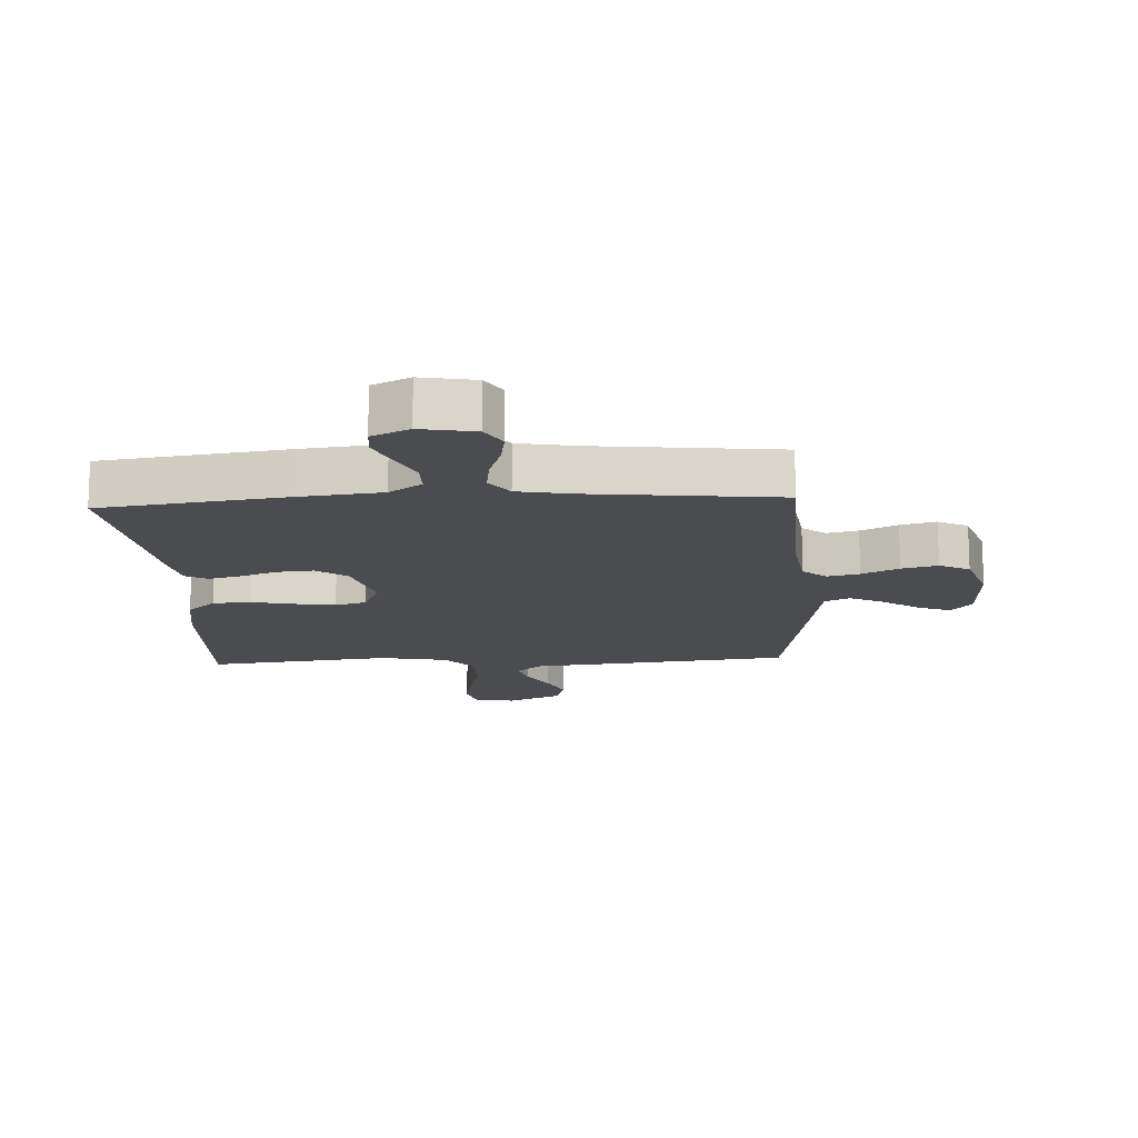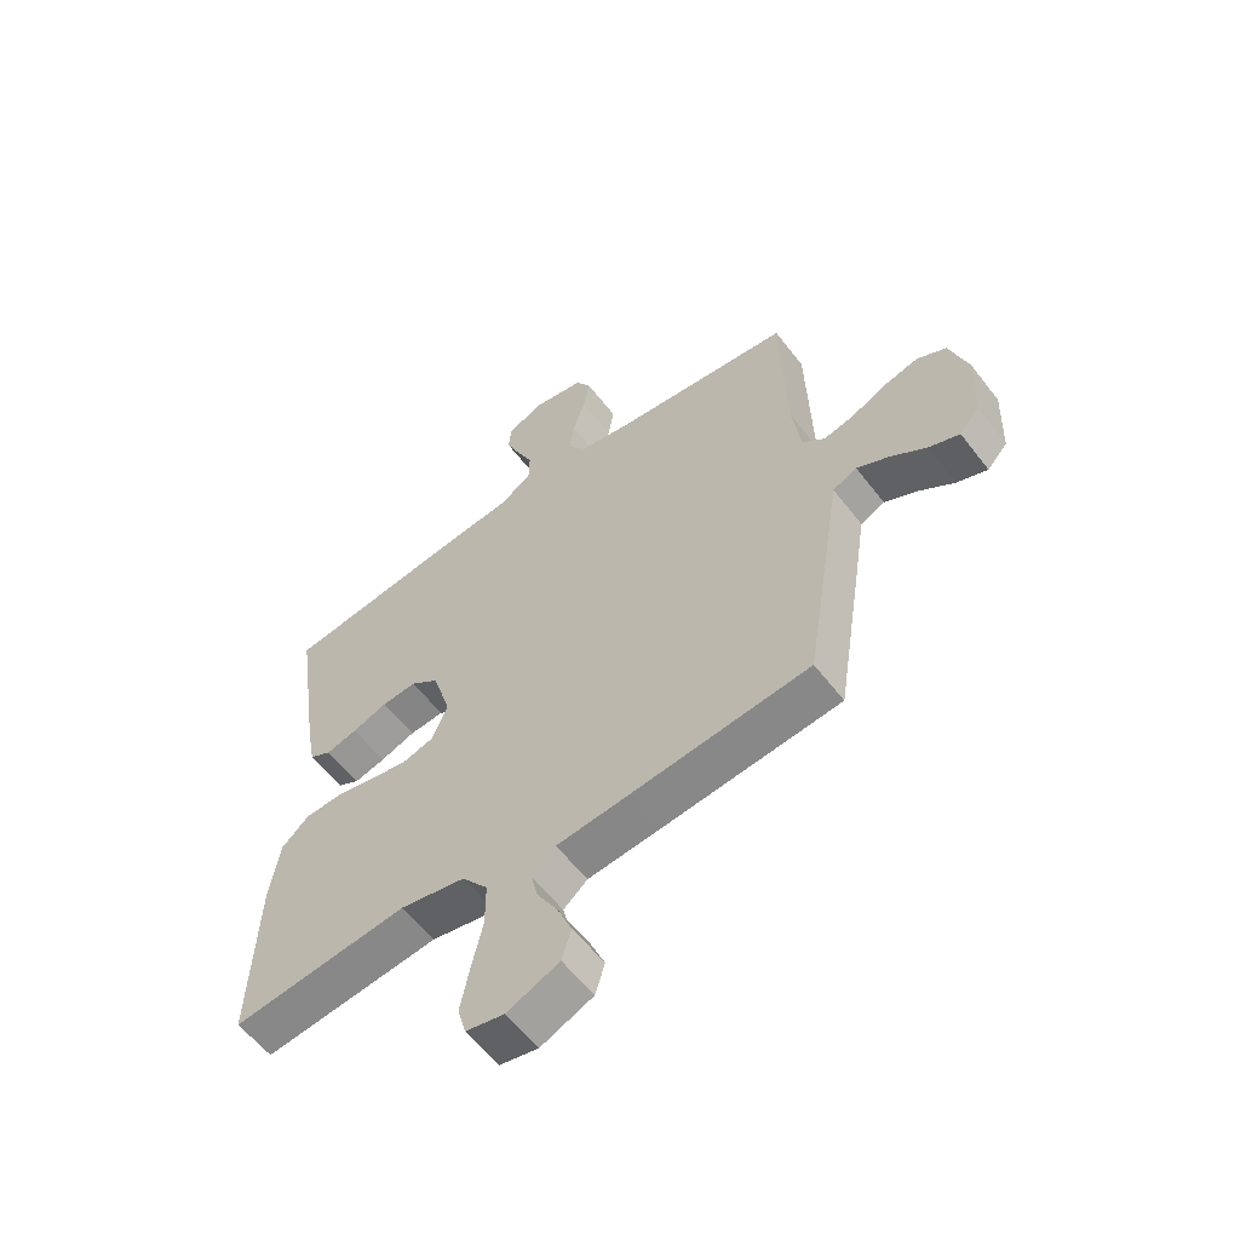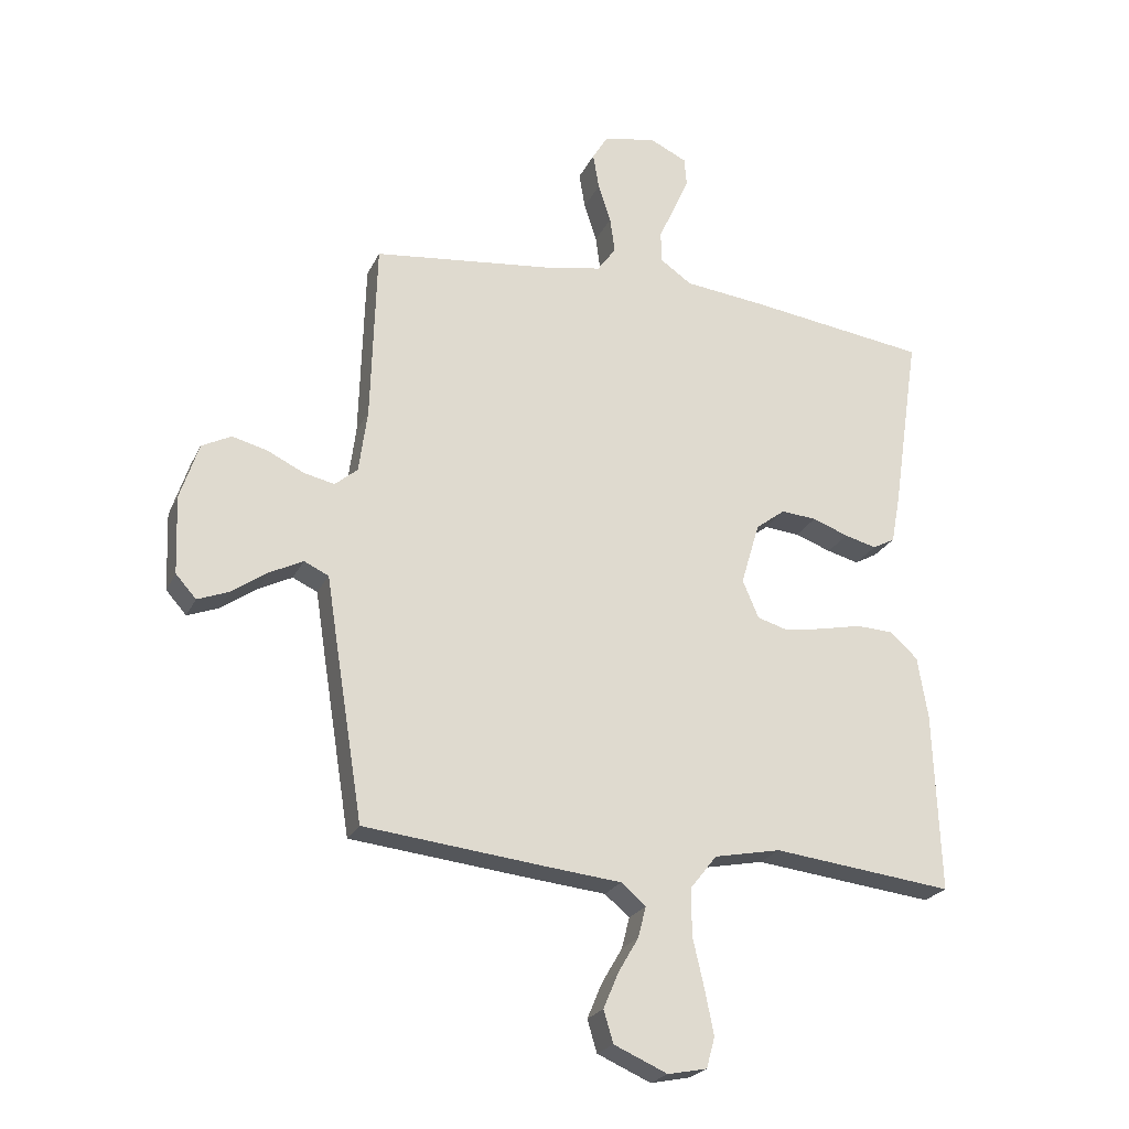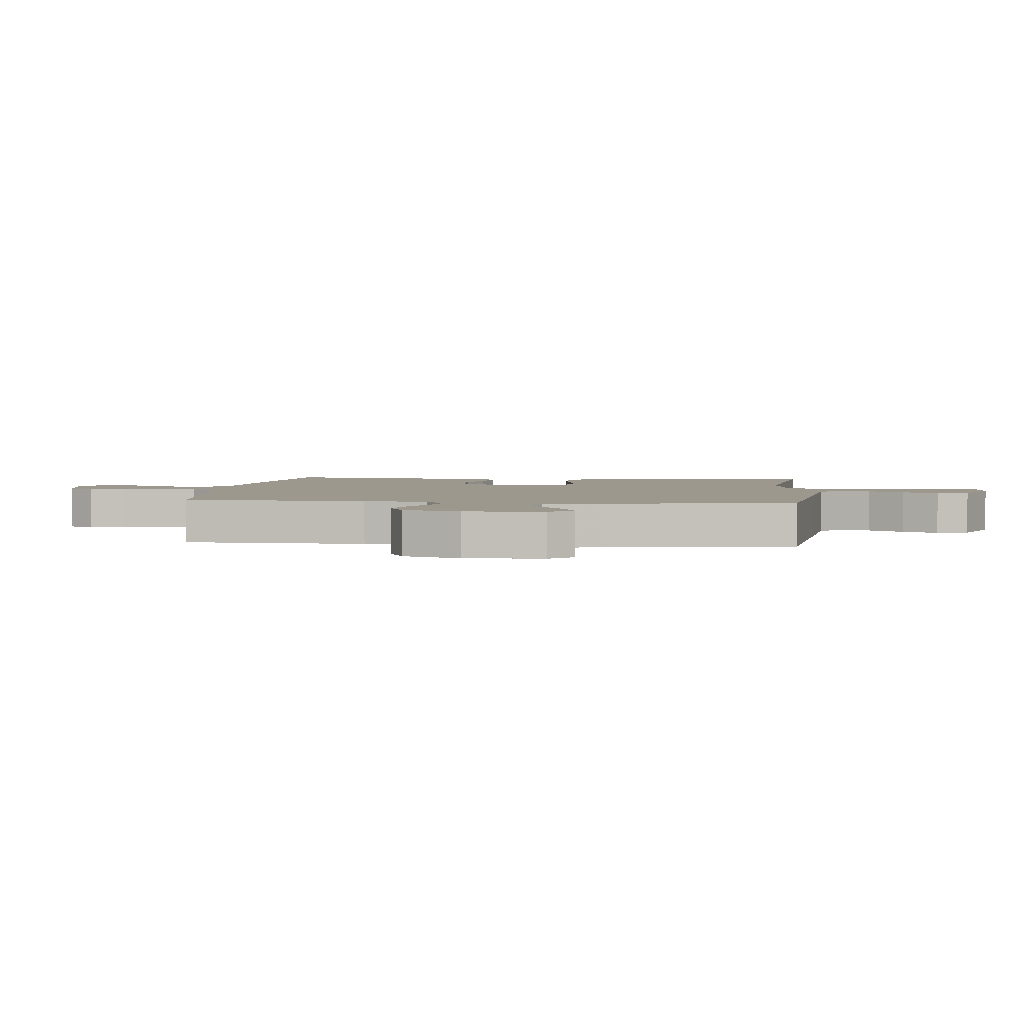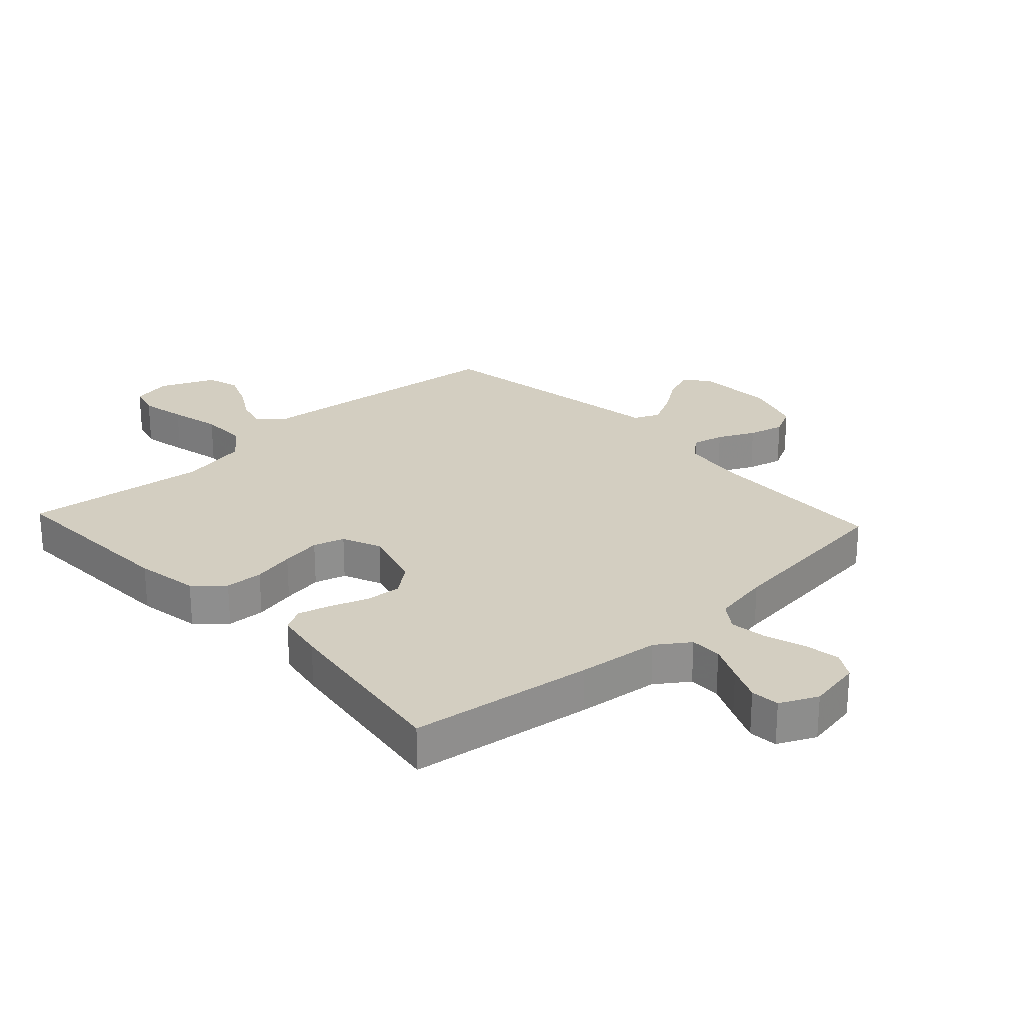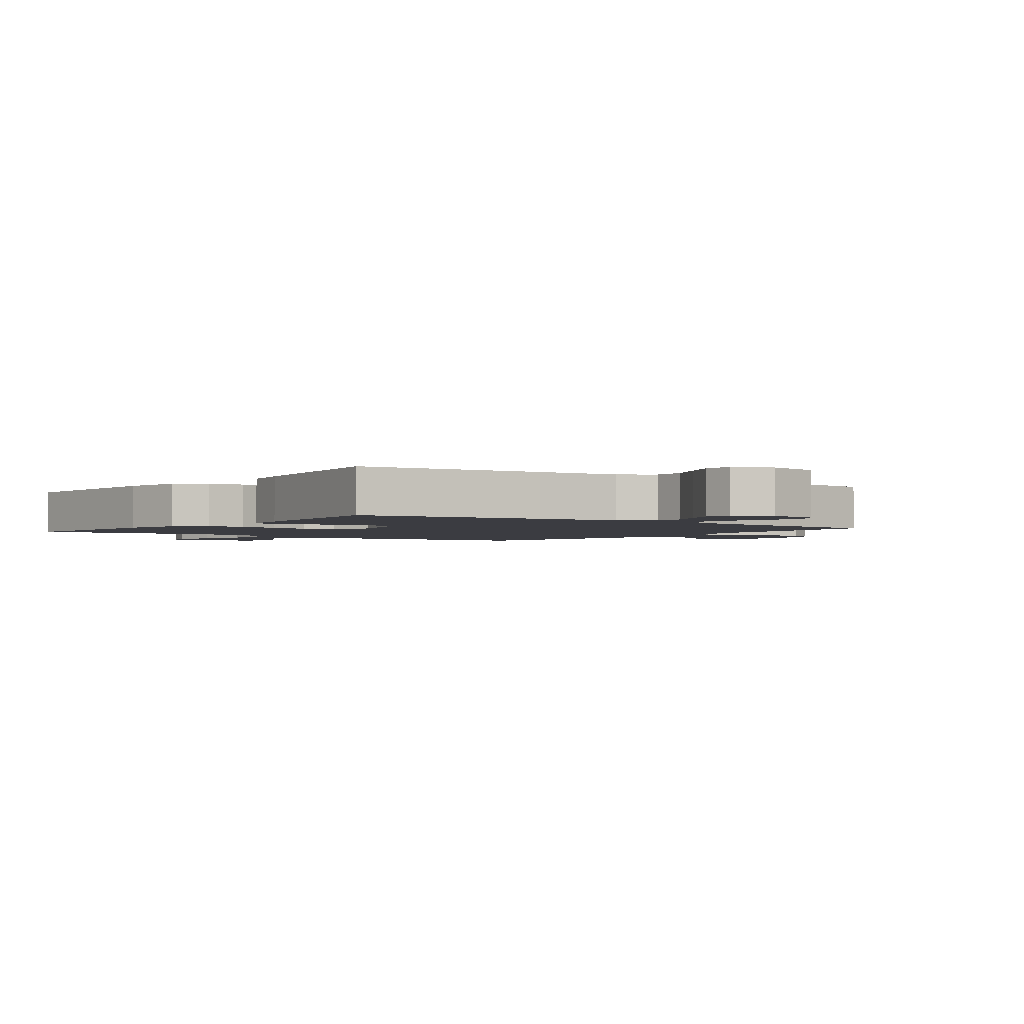
<metadata>
{"format":"obj","ext":"obj","renderer":"f3d","projection":"perspective","resolution":1024,"background":"white","views":[{"elev":-14.9,"azim":3.1,"up":"+Y"},{"elev":-58.5,"azim":37.3,"up":"+Z"},{"elev":-23.4,"azim":159.7,"up":"+Z"},{"elev":3.0,"azim":96.5,"up":"+Y"},{"elev":25.1,"azim":-42.9,"up":"+Y"},{"elev":-2.2,"azim":-36.9,"up":"+Y"}]}
</metadata>
<code>
v 0.5 0.07 0.5
v 0.509 0.07 0.2
v 0.523 0.07 0.095
v 0.561 0.07 0.063
v 0.613 0.07 0.075
v 0.673 0.07 0.104
v 0.731 0.07 0.119
v 0.78 0.07 0.094
v 0.811 0.07 0
v 0.806 0.07 -0.129
v 0.772 0.07 -0.167
v 0.72 0.07 -0.147
v 0.661 0.07 -0.106
v 0.605 0.07 -0.078
v 0.564 0.07 -0.097
v 0.548 0.07 -0.2
v 0.5 0.07 -0.5
v 0.2 0.07 -0.533
v 0.074 0.07 -0.546
v 0.033 0.07 -0.581
v 0.046 0.07 -0.632
v 0.08 0.07 -0.69
v 0.105 0.07 -0.749
v 0.089 0.07 -0.802
v 0 0.07 -0.841
v -0.065 0.07 -0.828
v -0.079 0.07 -0.777
v -0.064 0.07 -0.703
v -0.045 0.07 -0.62
v -0.045 0.07 -0.543
v -0.089 0.07 -0.487
v -0.2 0.07 -0.465
v -0.5 0.07 -0.5
v -0.489 0.07 -0.2
v -0.472 0.07 -0.097
v -0.426 0.07 -0.055
v -0.364 0.07 -0.052
v -0.295 0.07 -0.067
v -0.229 0.07 -0.078
v -0.178 0.07 -0.063
v -0.151 0.07 0
v -0.182 0.07 0.104
v -0.231 0.07 0.141
v -0.29 0.07 0.136
v -0.35 0.07 0.114
v -0.403 0.07 0.1
v -0.44 0.07 0.12
v -0.455 0.07 0.2
v -0.5 0.07 0.5
v -0.2 0.07 0.541
v -0.066 0.07 0.556
v -0.013 0.07 0.593
v -0.013 0.07 0.645
v -0.04 0.07 0.704
v -0.065 0.07 0.761
v -0.061 0.07 0.808
v 0 0.07 0.837
v 0.088 0.07 0.821
v 0.114 0.07 0.778
v 0.104 0.07 0.718
v 0.083 0.07 0.654
v 0.075 0.07 0.594
v 0.106 0.07 0.551
v 0.2 0.07 0.534
v 0.5 0 0.5
v 0.509 0 0.2
v 0.523 0 0.095
v 0.561 0 0.063
v 0.613 0 0.075
v 0.673 0 0.104
v 0.731 0 0.119
v 0.78 0 0.094
v 0.811 0 0
v 0.806 0 -0.129
v 0.772 0 -0.167
v 0.72 0 -0.147
v 0.661 0 -0.106
v 0.605 0 -0.078
v 0.564 0 -0.097
v 0.548 0 -0.2
v 0.5 0 -0.5
v 0.2 0 -0.533
v 0.074 0 -0.546
v 0.033 0 -0.581
v 0.046 0 -0.632
v 0.08 0 -0.69
v 0.105 0 -0.749
v 0.089 0 -0.802
v 0 0 -0.841
v -0.065 0 -0.828
v -0.079 0 -0.777
v -0.064 0 -0.703
v -0.045 0 -0.62
v -0.045 0 -0.543
v -0.089 0 -0.487
v -0.2 0 -0.465
v -0.5 0 -0.5
v -0.489 0 -0.2
v -0.472 0 -0.097
v -0.426 0 -0.055
v -0.364 0 -0.052
v -0.295 0 -0.067
v -0.229 0 -0.078
v -0.178 0 -0.063
v -0.151 0 0
v -0.182 0 0.104
v -0.231 0 0.141
v -0.29 0 0.136
v -0.35 0 0.114
v -0.403 0 0.1
v -0.44 0 0.12
v -0.455 0 0.2
v -0.5 0 0.5
v -0.2 0 0.541
v -0.066 0 0.556
v -0.013 0 0.593
v -0.013 0 0.645
v -0.04 0 0.704
v -0.065 0 0.761
v -0.061 0 0.808
v 0 0 0.837
v 0.088 0 0.821
v 0.114 0 0.778
v 0.104 0 0.718
v 0.083 0 0.654
v 0.075 0 0.594
v 0.106 0 0.551
v 0.2 0 0.534
f 59 60 61
f 58 59 61
f 57 58 61
f 56 57 61
f 55 56 61
f 54 55 61
f 53 54 61
f 52 53 61 62
f 51 52 62 63
f 51 63 64
f 50 51 64
f 49 50 64
f 48 49 64
f 47 48 64
f 46 47 64
f 45 46 64
f 44 45 64
f 36 37 38
f 35 36 38
f 34 35 38
f 33 34 38
f 32 33 38
f 31 32 38 39
f 30 31 39 40
f 27 28 29
f 26 27 29
f 25 26 29
f 24 25 29
f 23 24 29
f 22 23 29
f 21 22 29
f 20 21 29 30
f 30 40 41
f 20 30 41
f 19 20 41
f 19 41 42
f 18 19 42
f 17 18 42
f 16 17 42
f 15 16 42
f 11 12 13
f 10 11 13
f 9 10 13
f 8 9 13
f 7 8 13
f 6 7 13
f 5 6 13
f 4 5 13 14
f 64 1 2
f 64 2 3
f 43 44 64
f 43 64 3
f 15 42 43
f 14 15 43
f 4 14 43
f 3 4 43
f 125 124 123
f 125 123 122
f 125 122 121
f 125 121 120
f 125 120 119
f 125 119 118
f 125 118 117
f 126 125 117 116
f 127 126 116 115
f 128 127 115
f 128 115 114
f 128 114 113
f 128 113 112
f 128 112 111
f 128 111 110
f 128 110 109
f 128 109 108
f 102 101 100
f 102 100 99
f 102 99 98
f 102 98 97
f 102 97 96
f 103 102 96 95
f 104 103 95 94
f 93 92 91
f 93 91 90
f 93 90 89
f 93 89 88
f 93 88 87
f 93 87 86
f 93 86 85
f 94 93 85 84
f 105 104 94
f 105 94 84
f 105 84 83
f 106 105 83
f 106 83 82
f 106 82 81
f 106 81 80
f 106 80 79
f 77 76 75
f 77 75 74
f 77 74 73
f 77 73 72
f 77 72 71
f 77 71 70
f 77 70 69
f 78 77 69 68
f 66 65 128
f 67 66 128
f 128 108 107
f 67 128 107
f 107 106 79
f 107 79 78
f 107 78 68
f 107 68 67
f 1 65 66 2
f 2 66 67 3
f 3 67 68 4
f 4 68 69 5
f 5 69 70 6
f 6 70 71 7
f 7 71 72 8
f 8 72 73 9
f 9 73 74 10
f 10 74 75 11
f 11 75 76 12
f 12 76 77 13
f 13 77 78 14
f 14 78 79 15
f 15 79 80 16
f 16 80 81 17
f 17 81 82 18
f 18 82 83 19
f 19 83 84 20
f 20 84 85 21
f 21 85 86 22
f 22 86 87 23
f 23 87 88 24
f 24 88 89 25
f 25 89 90 26
f 26 90 91 27
f 27 91 92 28
f 28 92 93 29
f 29 93 94 30
f 30 94 95 31
f 31 95 96 32
f 32 96 97 33
f 33 97 98 34
f 34 98 99 35
f 35 99 100 36
f 36 100 101 37
f 37 101 102 38
f 38 102 103 39
f 39 103 104 40
f 40 104 105 41
f 41 105 106 42
f 42 106 107 43
f 43 107 108 44
f 44 108 109 45
f 45 109 110 46
f 46 110 111 47
f 47 111 112 48
f 48 112 113 49
f 49 113 114 50
f 50 114 115 51
f 51 115 116 52
f 52 116 117 53
f 53 117 118 54
f 54 118 119 55
f 55 119 120 56
f 56 120 121 57
f 57 121 122 58
f 58 122 123 59
f 59 123 124 60
f 60 124 125 61
f 61 125 126 62
f 62 126 127 63
f 63 127 128 64
f 64 128 65 1

</code>
